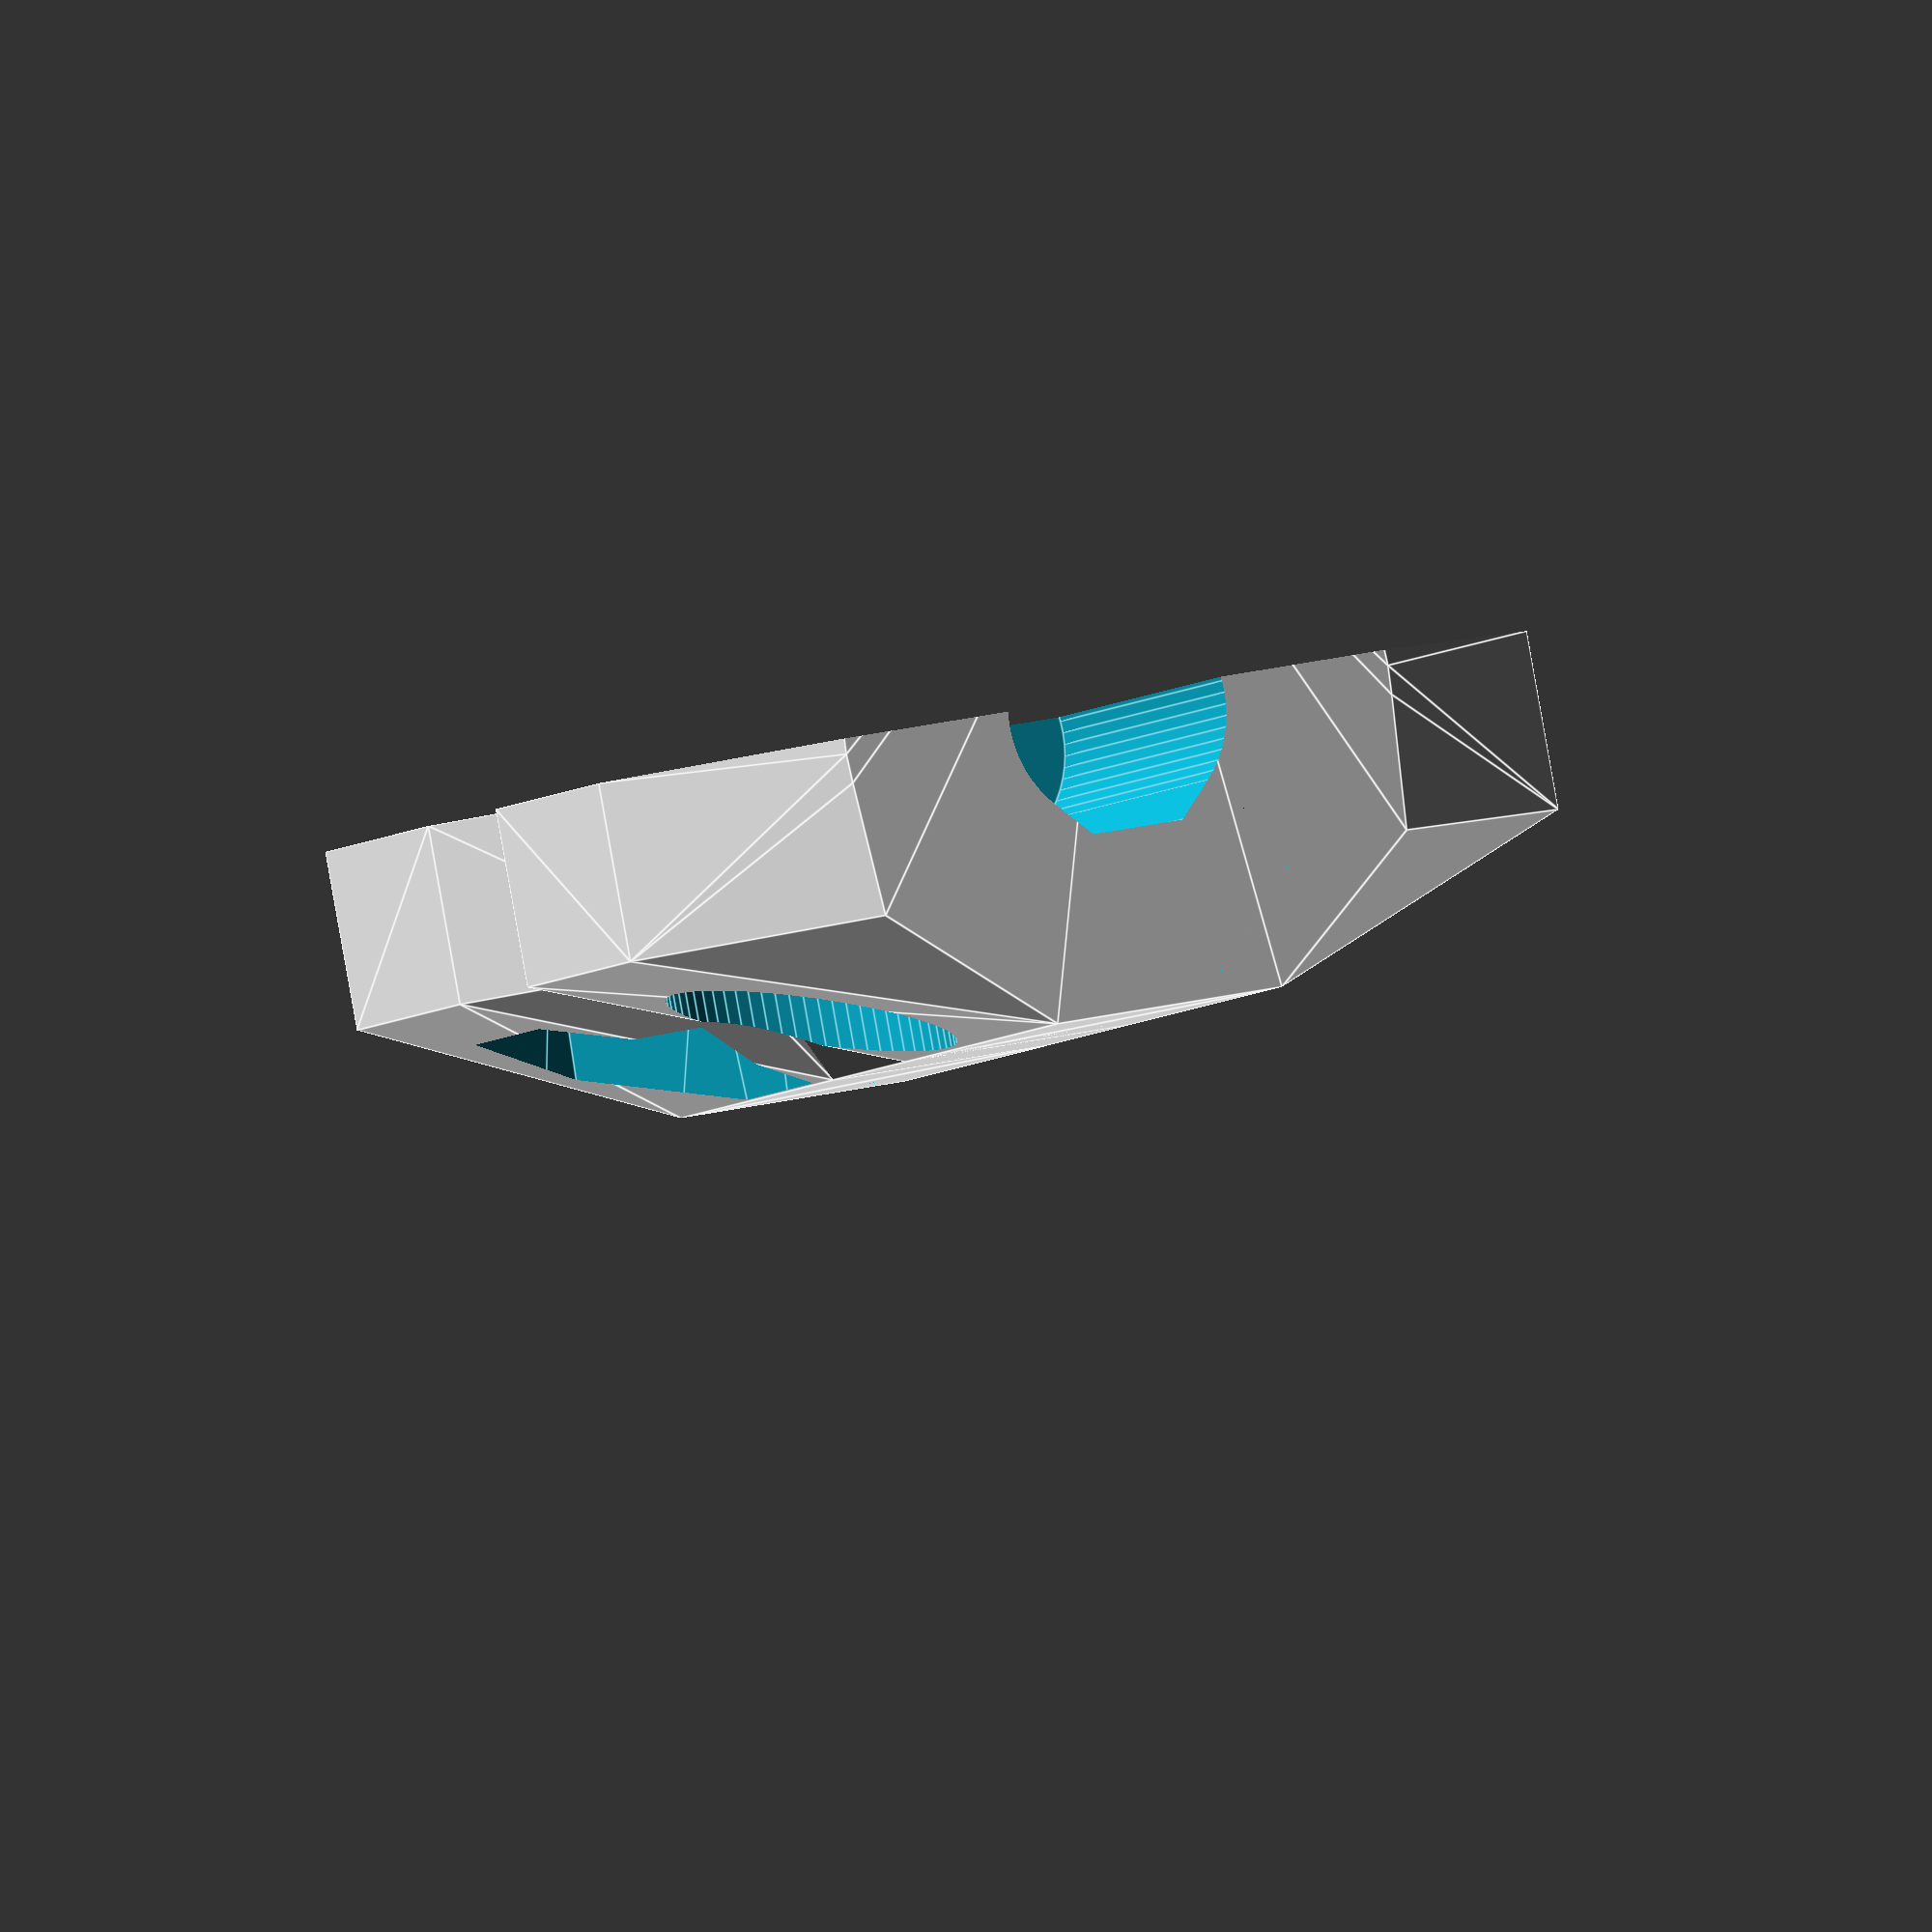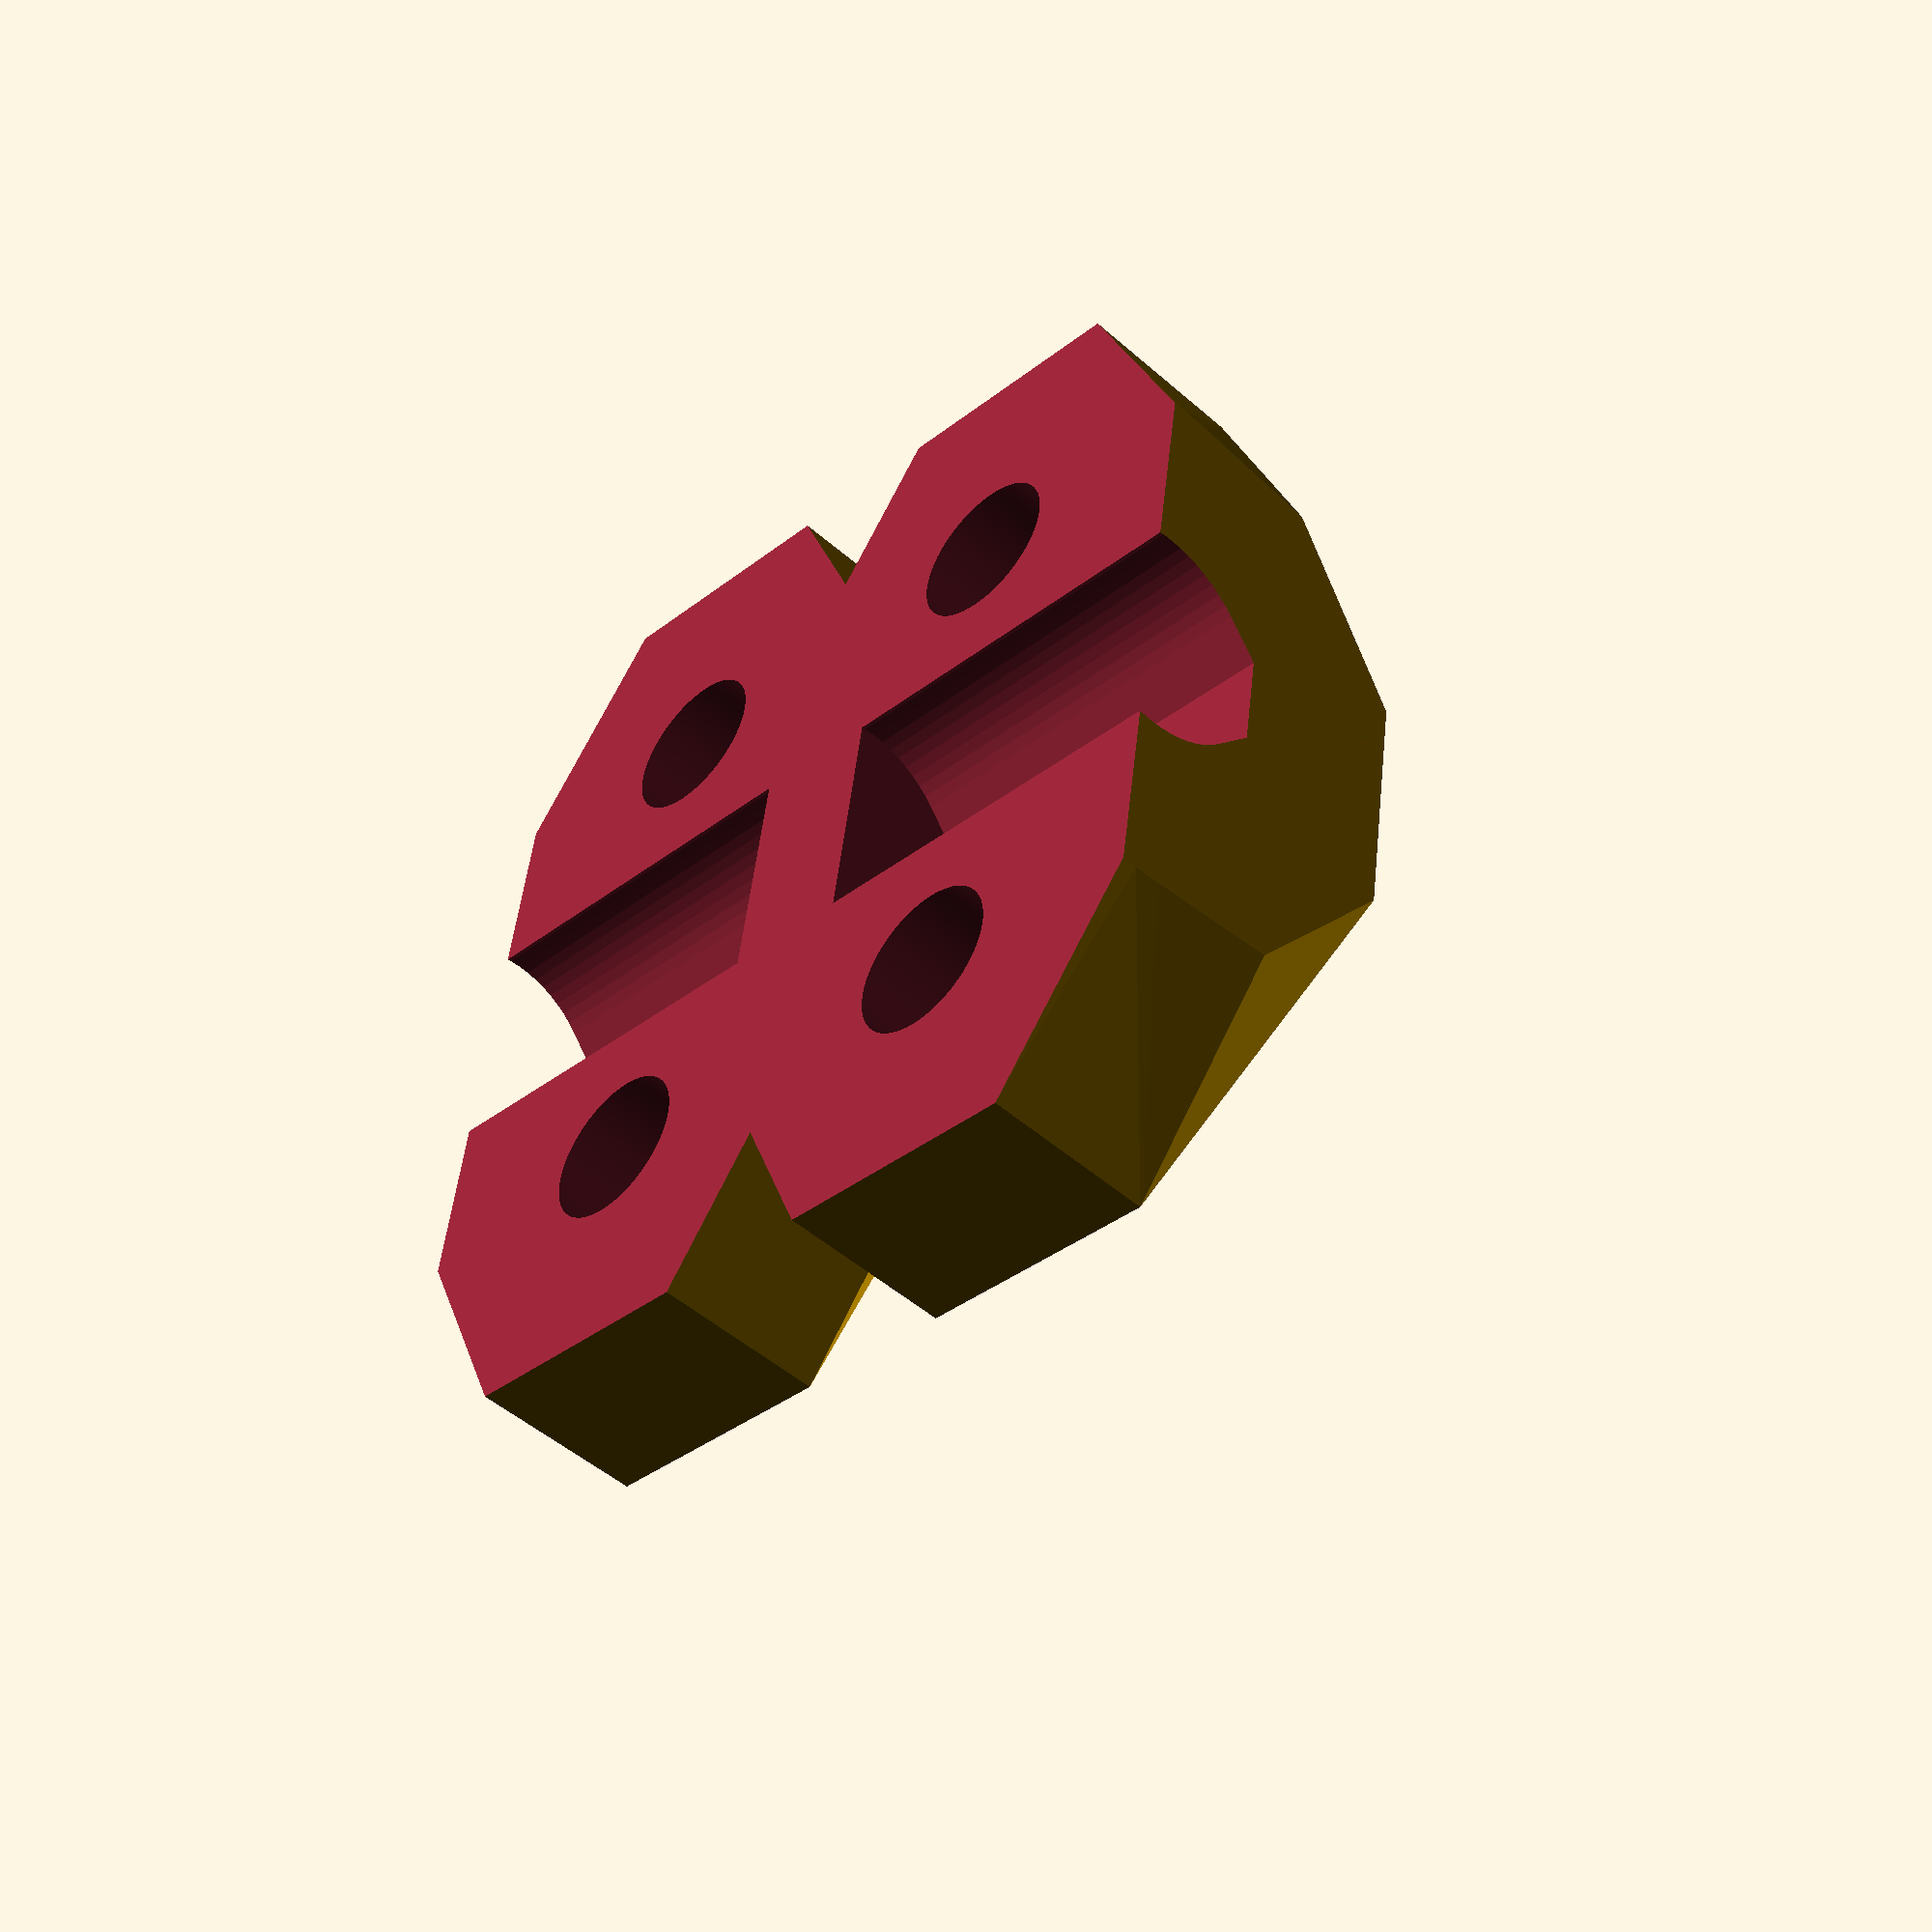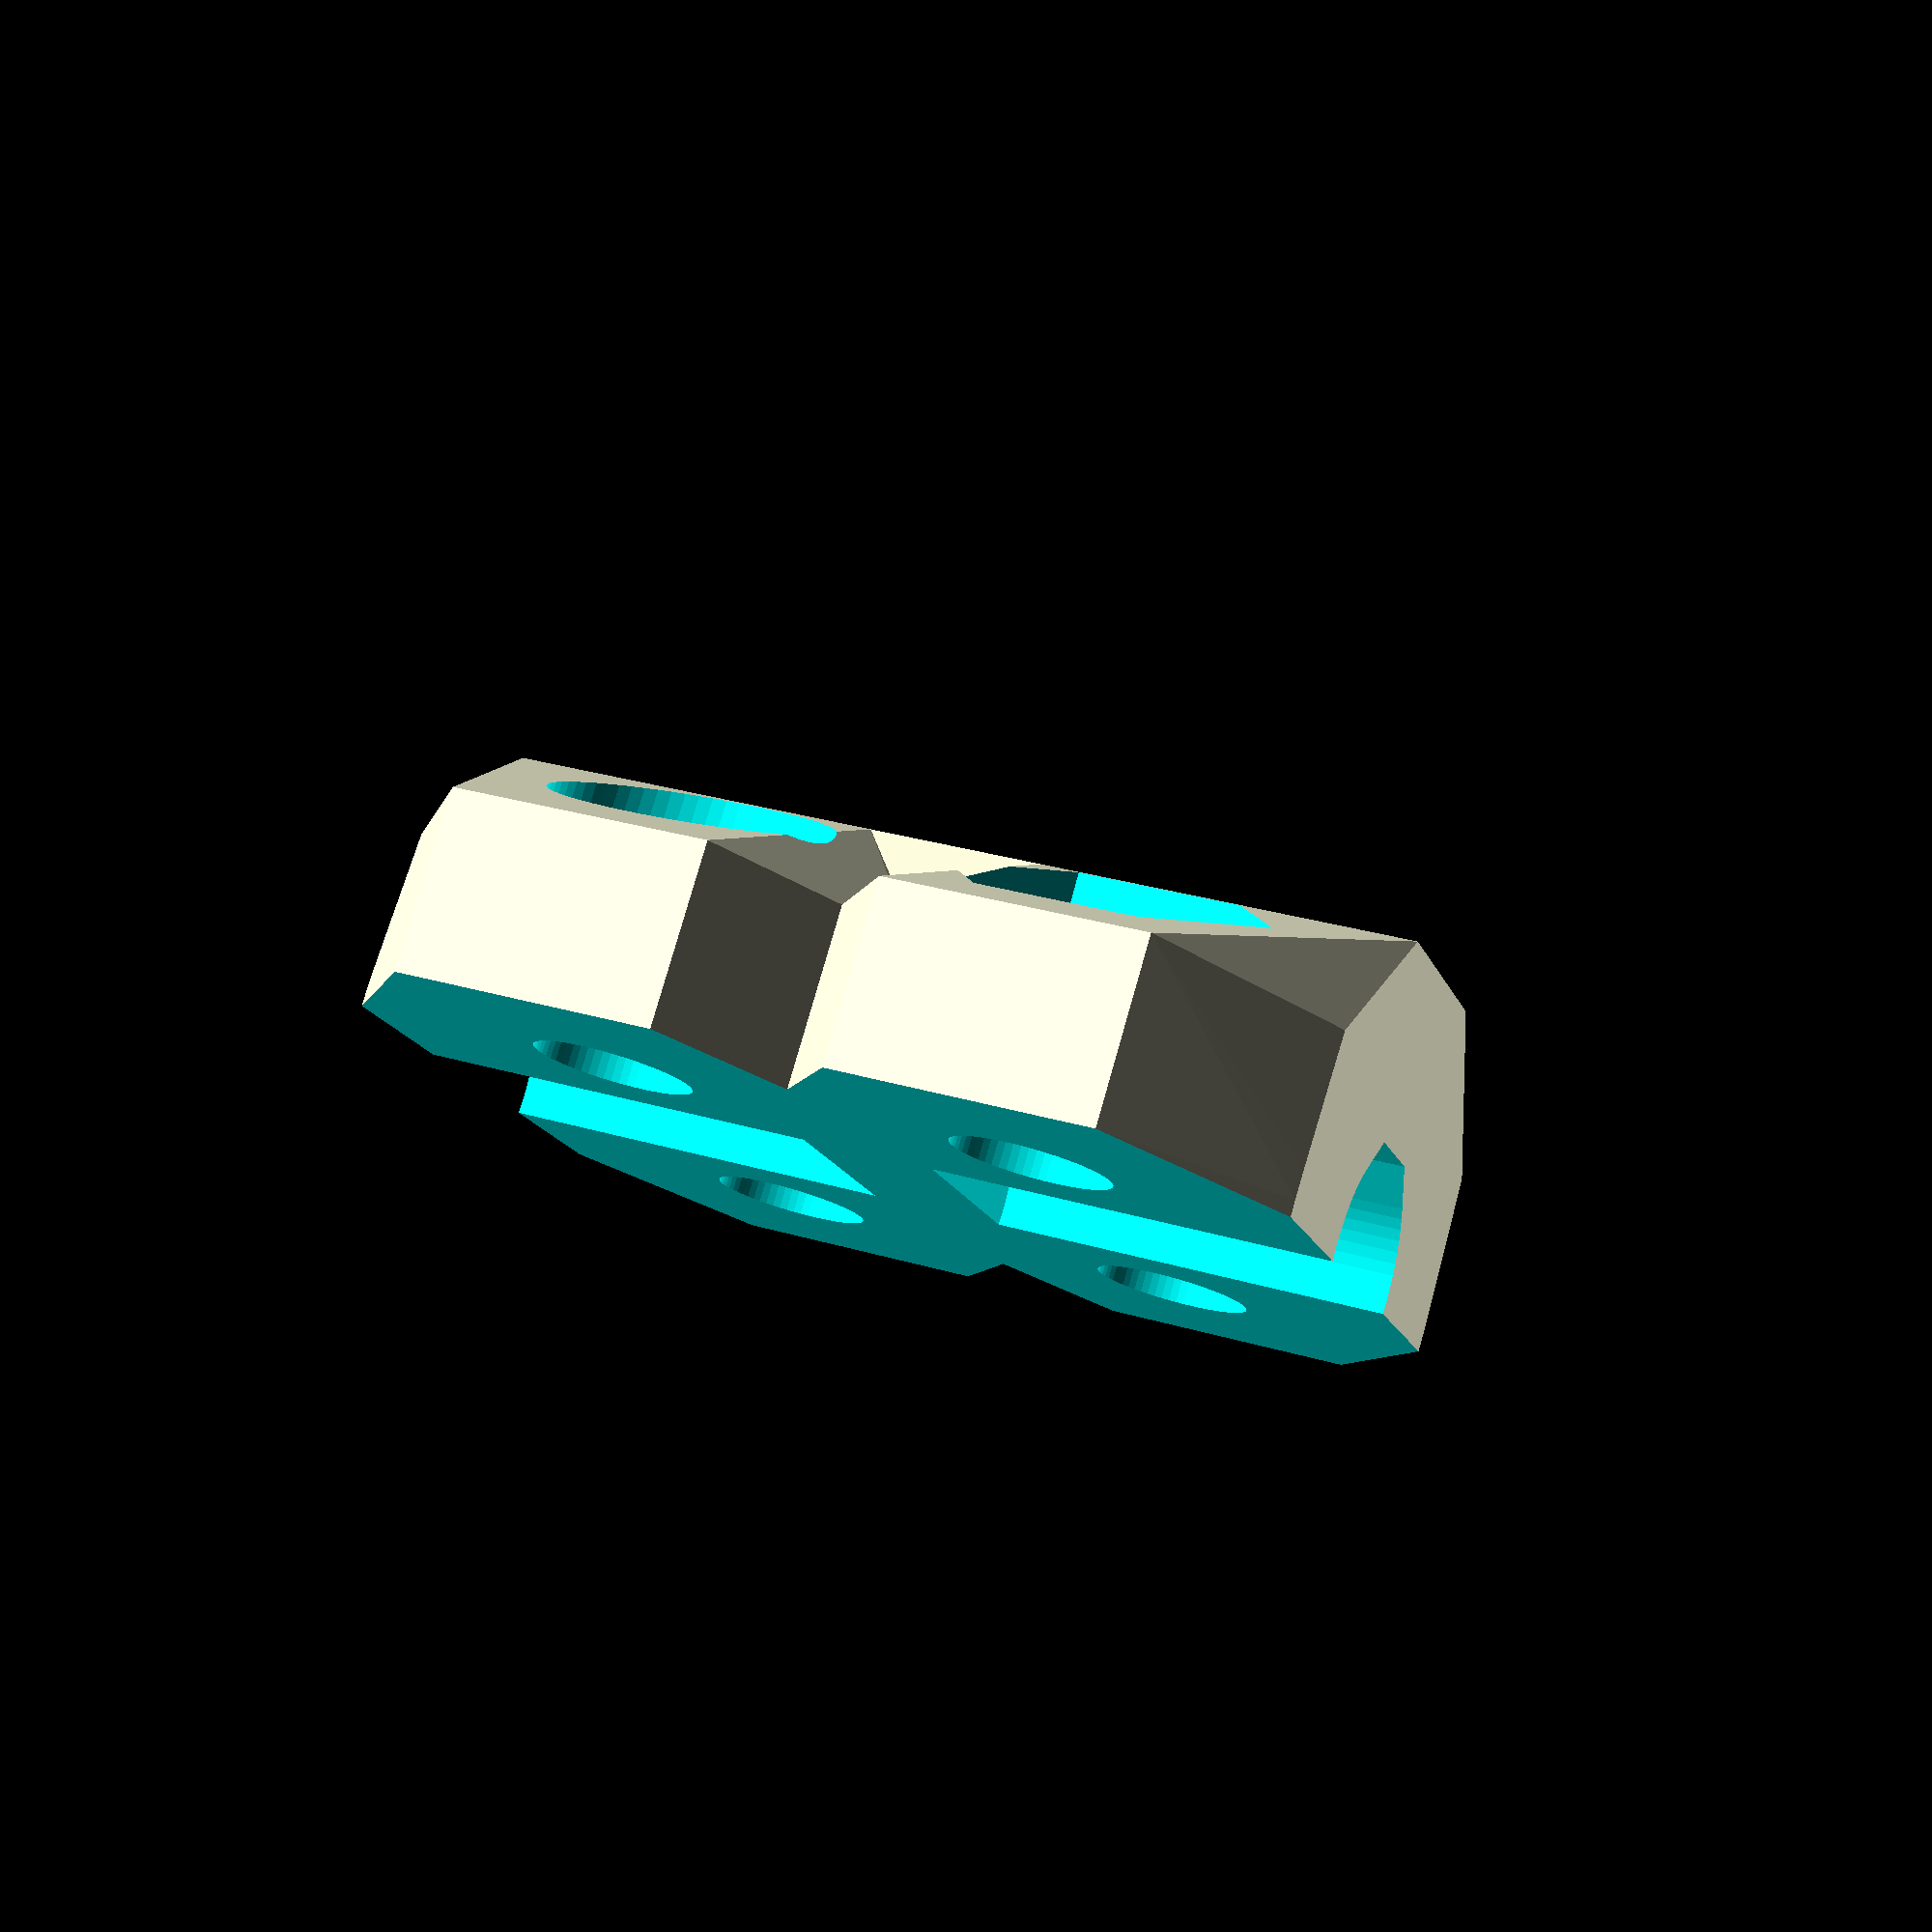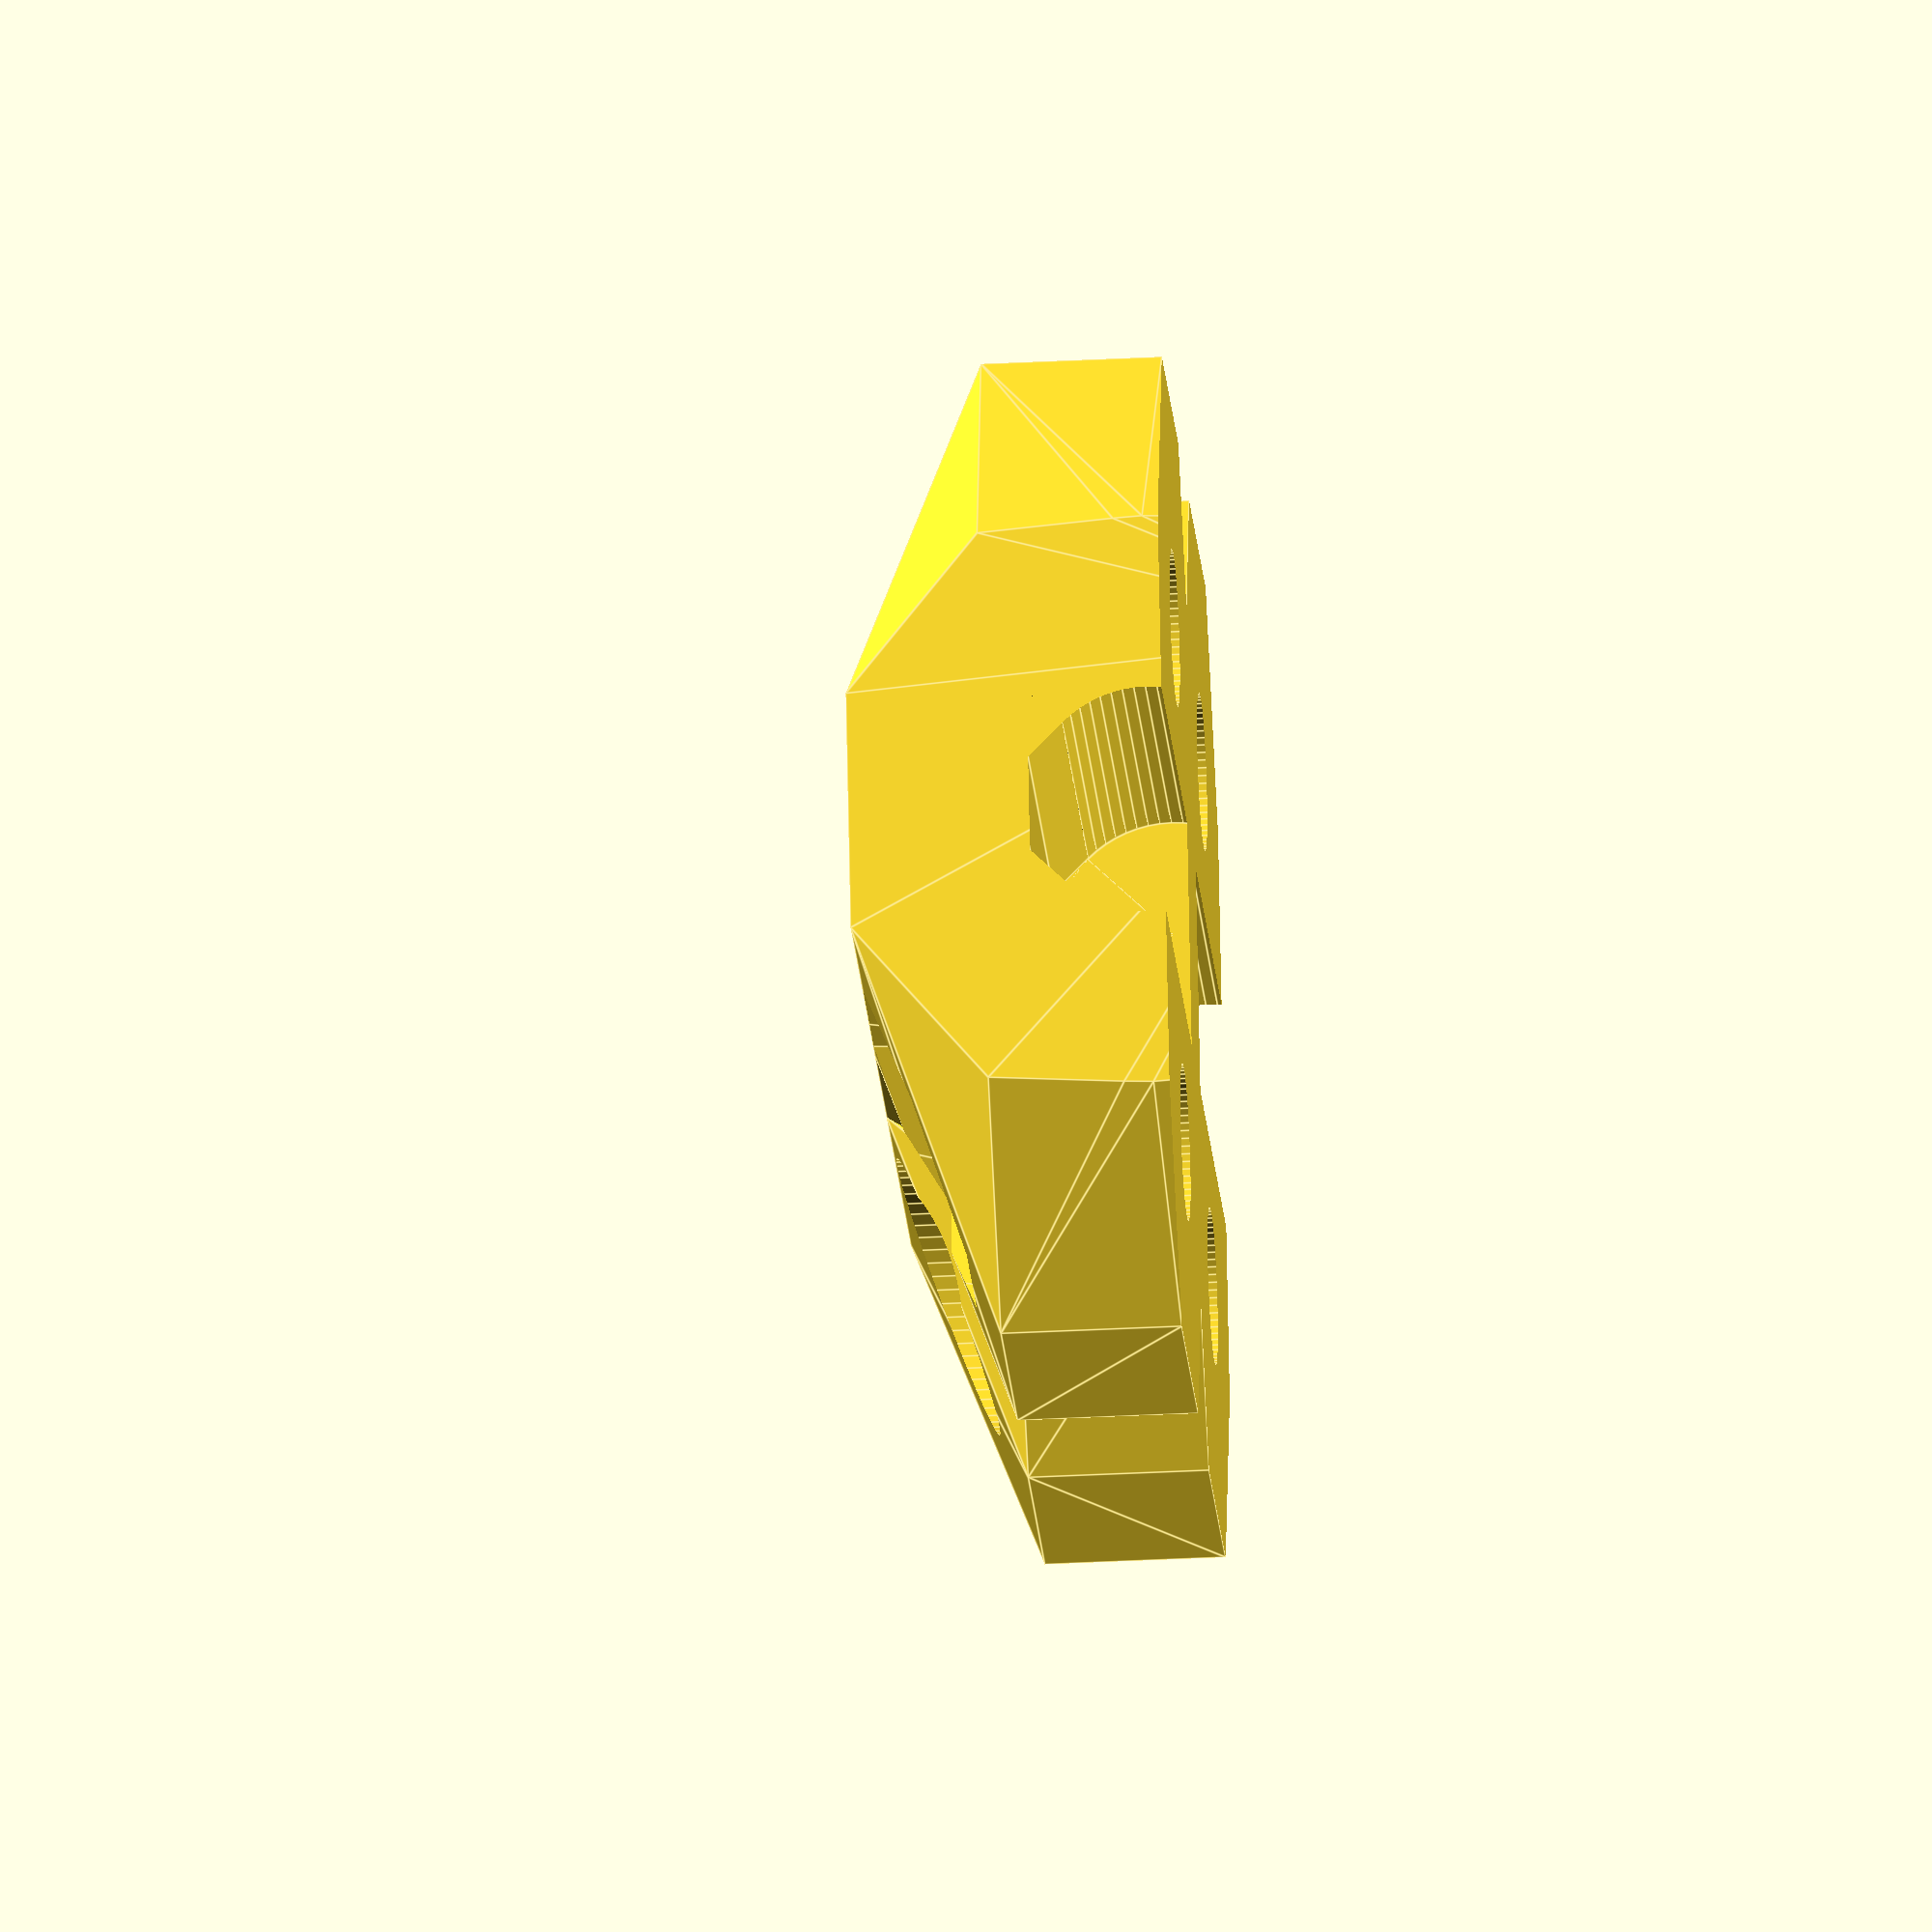
<openscad>
slop = .25;

m3_dia = 3;
m3_rad = m3_dia/2+slop;

m3_cap_dia = 5.7;
m3_cap_rad = m3_cap_dia/2+slop;
m3_cap_thick = 1.65+slop/2;
m3_cap_hex_rad = (2/cos(30))/2;

m3_nut_dia = 6.45;
m3_nut_rad = m3_nut_dia/2+slop/2;
m3_nut_thick = 2.4;

m5_dia = 5;
m5_rad = 5/2+slop/2;

lm8uu_dia = 15;
lm8uu_rad = lm8uu_dia/2+slop;
lm8uu_len = 24+slop;

wall = 4;
hole_sep = m5_rad+m3_rad+wall/2;
len = 8.5;

$fn=64;
bearing_clamp();
//coupler();

module coupler(height=25){
    rad = m5_rad+wall;
    gap = wall/2;
    hinge_rad = gap+wall/2;
    width = rad+5;
    echo(width+hinge_rad*2);
    difference(){
        union(){
            cylinder(r=rad, h=height);
            hull(){
                for(i=[-width/2, width/2]) translate([i,0,0]) cylinder(r=hinge_rad, h=height);
            }
        }
        
        //hinge cutout
        hull(){
            for(i=[-width/2, width]) translate([i,0,-.1]) cylinder(r=gap/2, h=height+1);
        }
        
        //rod hole
        translate([0,0,-.01]) difference(){
            cylinder(r=m5_rad, h=height+1);
            translate([0,0,height/2]) difference(){
                cylinder(r=m5_rad+1, h=gap, center=true);
                cube([30,gap*2,gap+1], center=true);
            }
        }
        
        //clamp screws
        for(i=[m3_nut_rad+1, height-(m3_nut_rad+1)]) translate([m5_rad+m3_rad+1,0,i]) rotate([90,0,0]) {
            cylinder(r=m3_rad, h=10, center=true);
            translate([0,0,gap/2+wall/2]) rotate([0,0,30]) cylinder(r1=m3_nut_rad, r2=m3_nut_rad+.5, h=m3_nut_thick*2, $fn=6);
            mirror([0,0,1]) translate([0,0,gap/2+wall/2]) rotate([0,0,30]) cylinder(r1=m3_cap_rad, r2=m3_cap_rad+.5, h=m3_nut_thick*2);
        }
        
        //cutout to make top/bottom more independent
        scale([1,1,1]) translate([rad+wall,0,height/2])  rotate([90,0,0]) cylinder(r=rad+1, h=30, center=true, $fn=4);
    }
}


module bearing_clamp(){
    m5_inset = .35;
	difference(){
		union(){
			rotate([-90,0,0]) translate([0,-m5_inset,0]) cap_cylinder(r=m5_rad+wall, h=len, center=true);
			for(i=[-1,1])
				hull(){
					rotate([-90,0,0]) translate([0,-m5_inset,i*(wall/2+len/2)]) cap_cylinder(r=m5_rad+wall, h=len, center=true);

					for(j=[-1,1]) translate([j*hole_sep,i*(len-m3_rad-wall/2),0]) rotate([0,0,30]) cylinder(r=m3_rad+wall, h=wall, $fn=6);
			}
		}

		for(i=[-1,1]){
				rotate([-90,0,0]) translate([0,-m5_inset,i*(wall/2+len/2)]) cap_cylinder(r=m5_rad, h=len+1, center=true);

				for(j=[-1,1]) translate([j*hole_sep,i*(len-m3_rad-wall/2),-.05]) {	
					if((i+j)==0){
						translate([m5_inset*i,0,wall/2]) {
                                                    cylinder(r=m3_cap_rad, h=lm8uu_dia);
                                                    cylinder(r=m3_rad, h=wall*3, center=true);
                                            }
					}else{
						translate([-m5_inset*i,0,wall/2]) {
                                                    rotate([0,0,30]) cylinder(r1=m3_nut_rad, r2=m3_nut_rad+1, h=lm8uu_dia, $fn=6);
                                                    cylinder(r=m3_rad, h=wall*3, center=true);
                                                }
					}
				}
		}

		translate([0,0,-50]) cube([100,100,100], center=true); 
	}
}

module nut_trap(){
	difference(){
		hull(){
			for(i=[0,1]) mirror([i,0,0]) translate([hole_sep/2,0,0]) cylinder(r=m3_rad+wall, h=1+m3_nut_thick);
		}

		//screwholes
		for(i=[0,1]) mirror([i,0,0]) translate([hole_sep/2,0,-.1]) {
			cylinder(r=m3_rad, h=wall+.1);
			translate([0,0,1]) cylinder(r=m3_nut_rad, h=lm8uu_dia, $fn=6);
		}

		translate([0,0,-50]) cube([100,100,100], center=true); 
	}
}

module cap_screw(len = 10){
	color([.25,.25,.25])
	difference(){
		union(){
			translate([0,0,-len/2]) rotate([0,0,-90]) cap_cylinder(r=screw_rad, h=len, center=true);
			translate([0,0,len/2-.1]) difference(){
				scale([1,1,.75]) sphere(r=cap_rad);
				translate([0,0,-cap_dia/2]) cube([cap_dia+1, cap_dia+1, cap_dia],center=true);
				translate([0,0,cap_dia/2+.1+cap_thick]) cube([cap_dia+1, cap_dia+1, cap_dia],center=true);
			}
		}
		
		translate([0,0,len/2+slop]) cylinder(r=cap_hex_rad, h=cap_thick, $fn=6);
	}
}

module cap_cylinder(r=1, h=1, center=false){
	cylinder(r=r, h=h, center=center);
	intersection(){
		rotate([0,0,22.5]) cylinder(r=r/cos(180/8), h=h, $fn=8, center=center);
		translate([0,-r/cos(180/4),0]) rotate([0,0,0]) cylinder(r=r/cos(180/4), h=h, $fn=4, center=center);
	}
}
</openscad>
<views>
elev=91.8 azim=203.7 roll=190.1 proj=o view=edges
elev=47.7 azim=261.5 roll=225.2 proj=p view=solid
elev=101.9 azim=106.8 roll=344.1 proj=p view=solid
elev=36.7 azim=287.1 roll=93.8 proj=o view=edges
</views>
